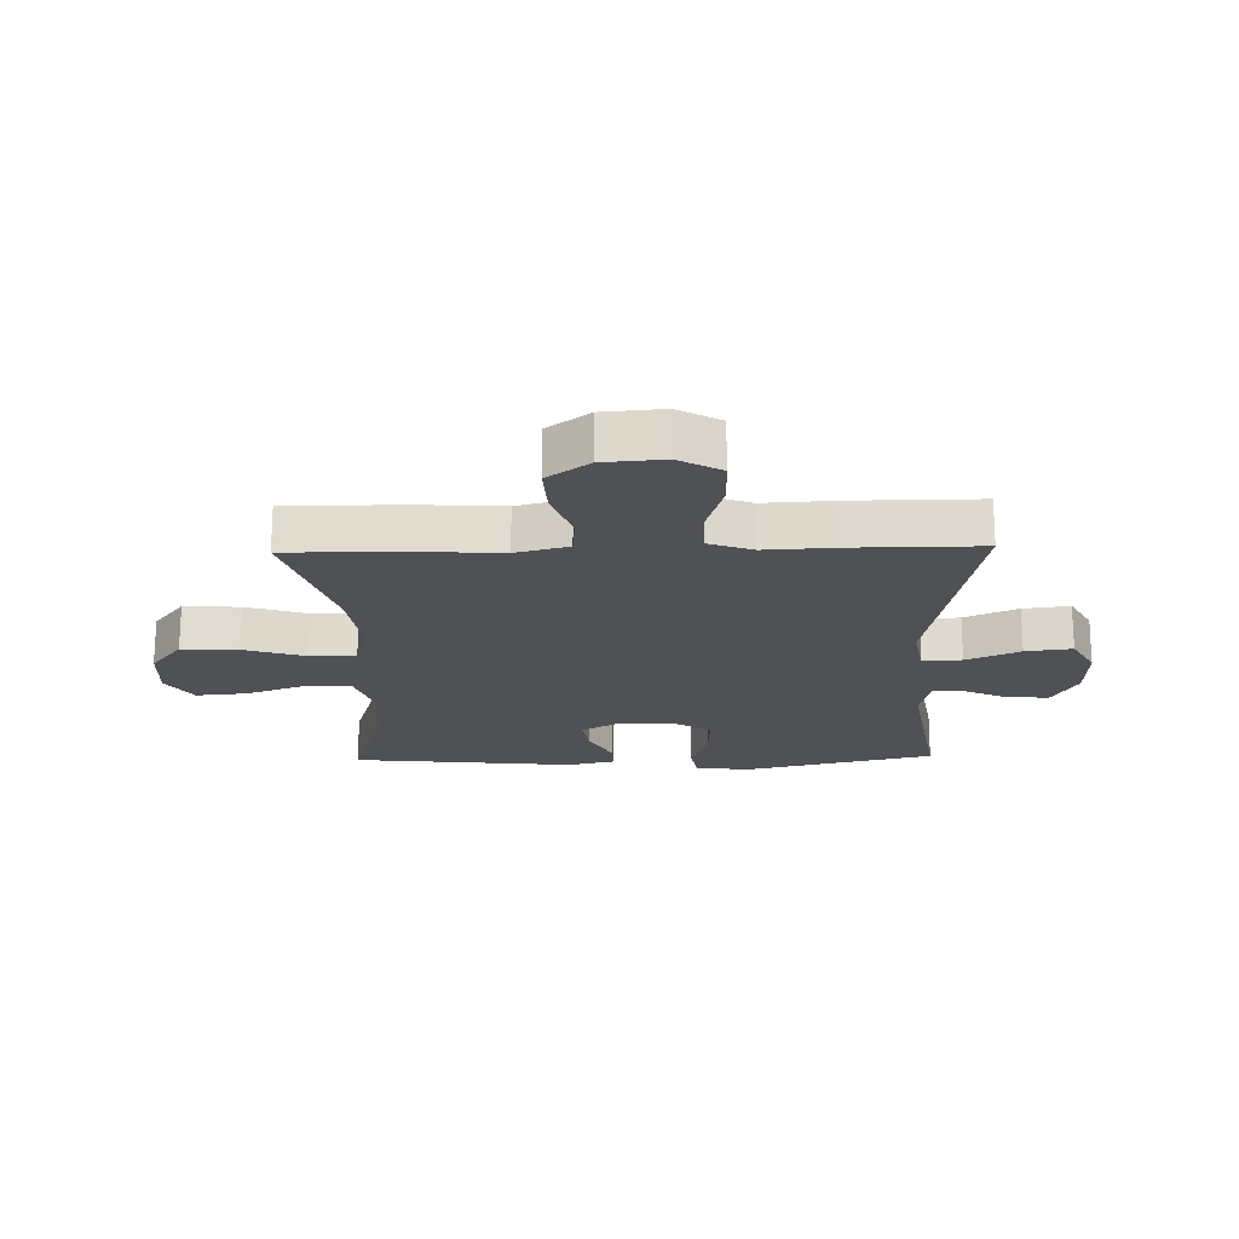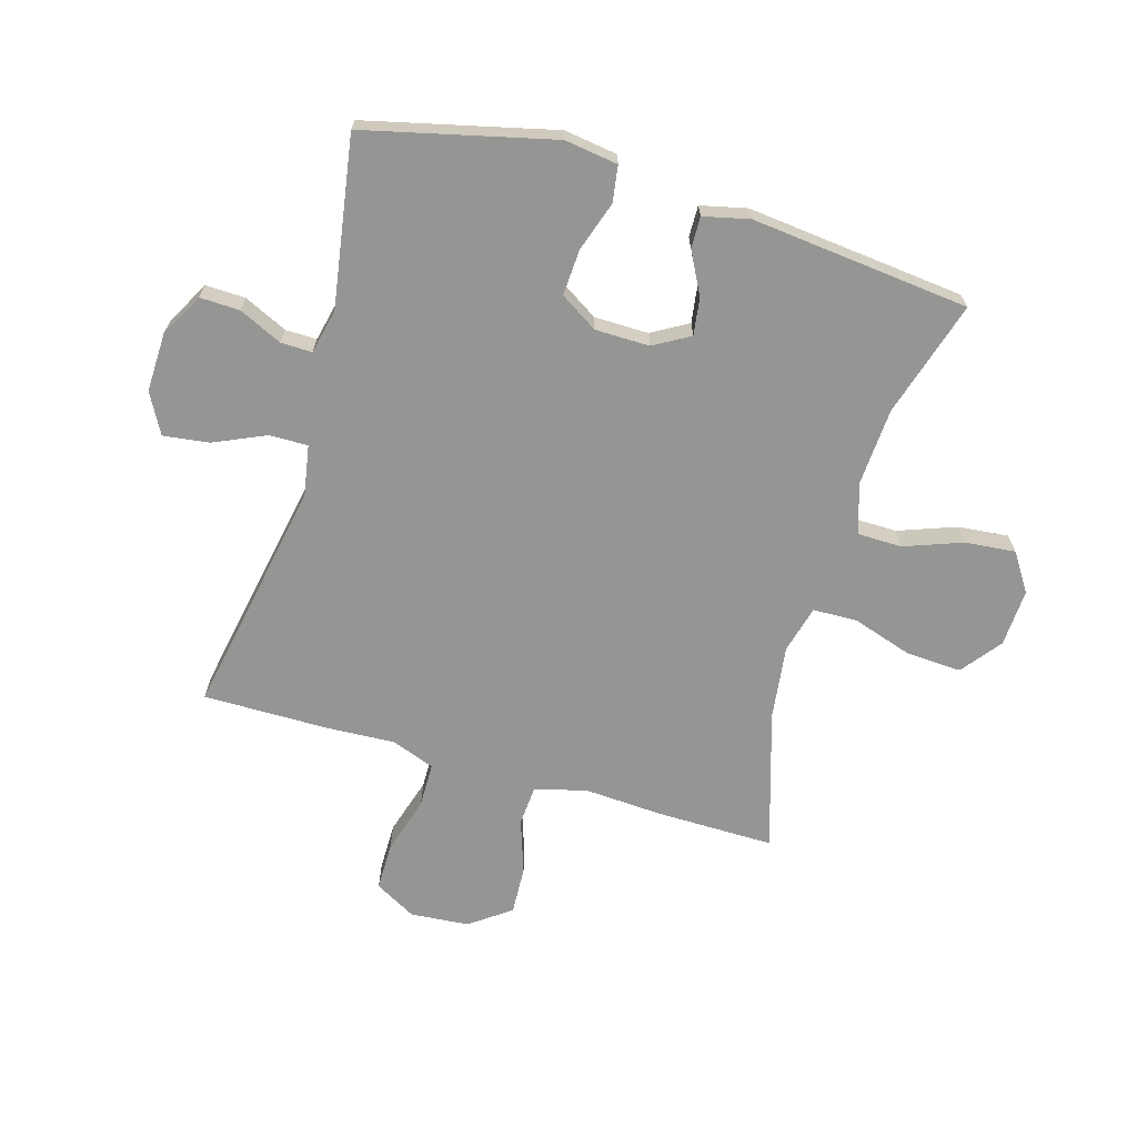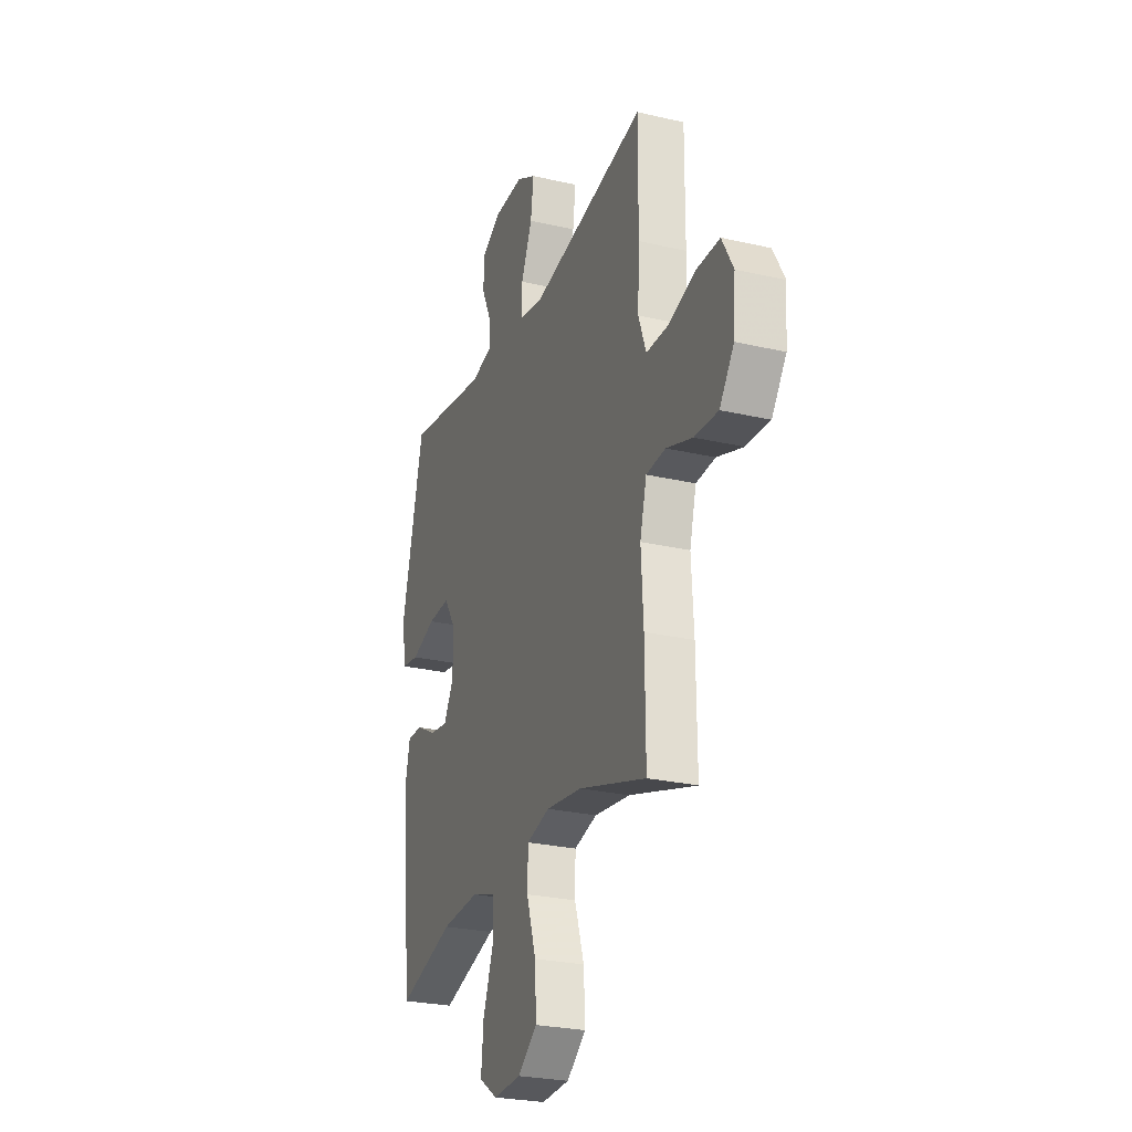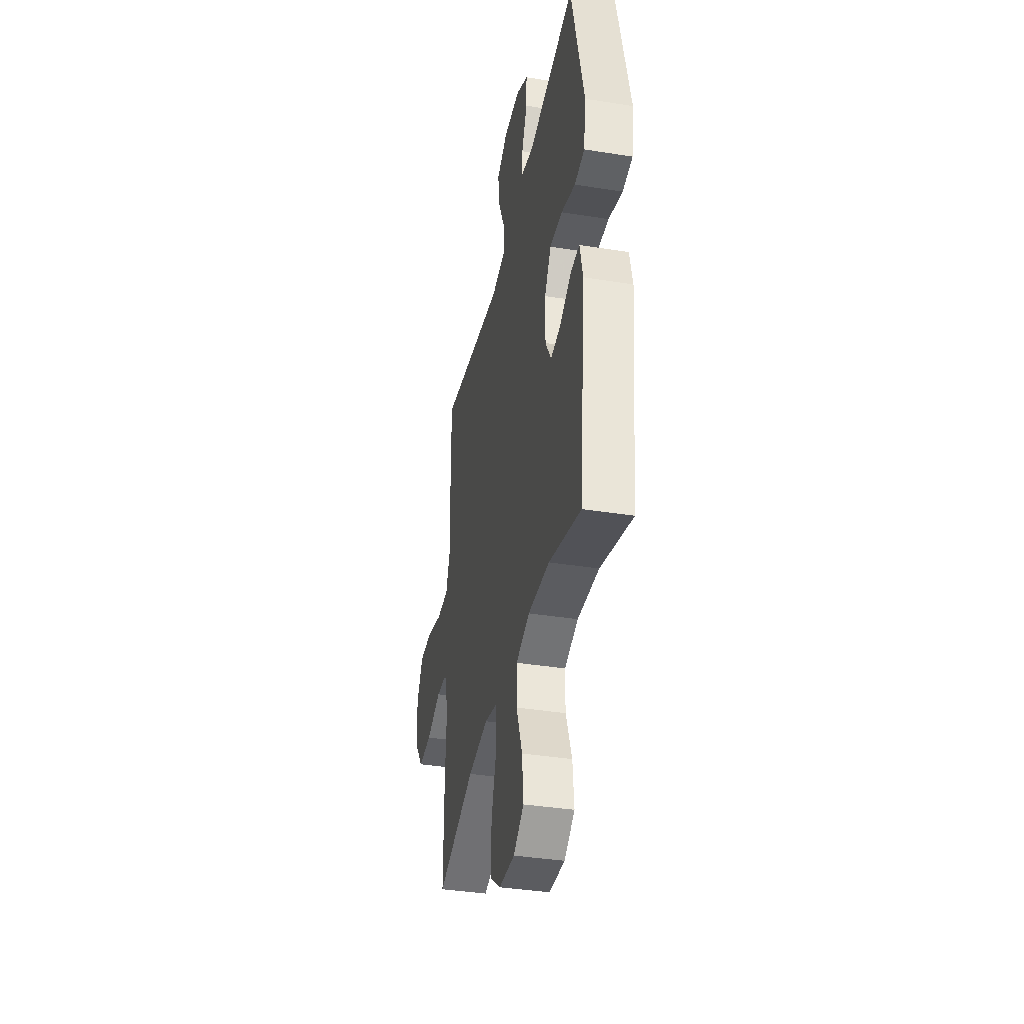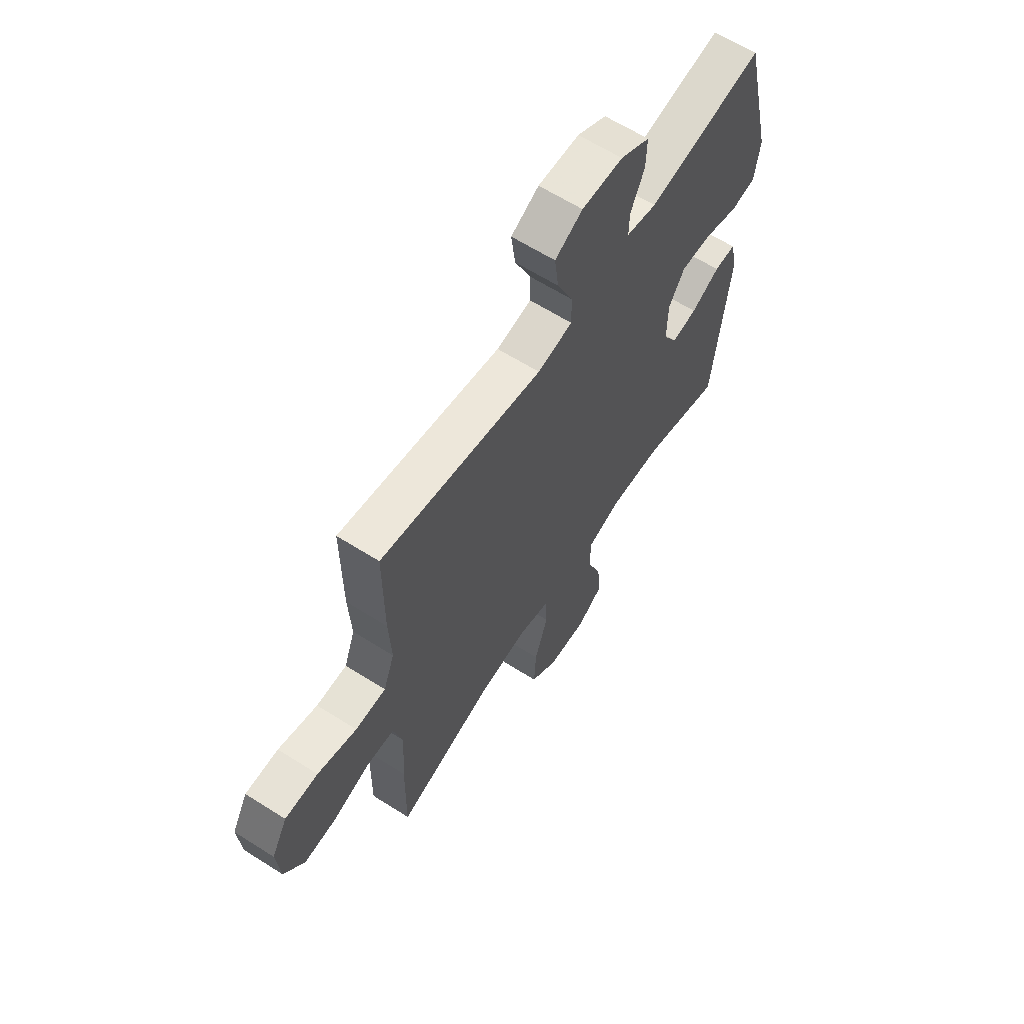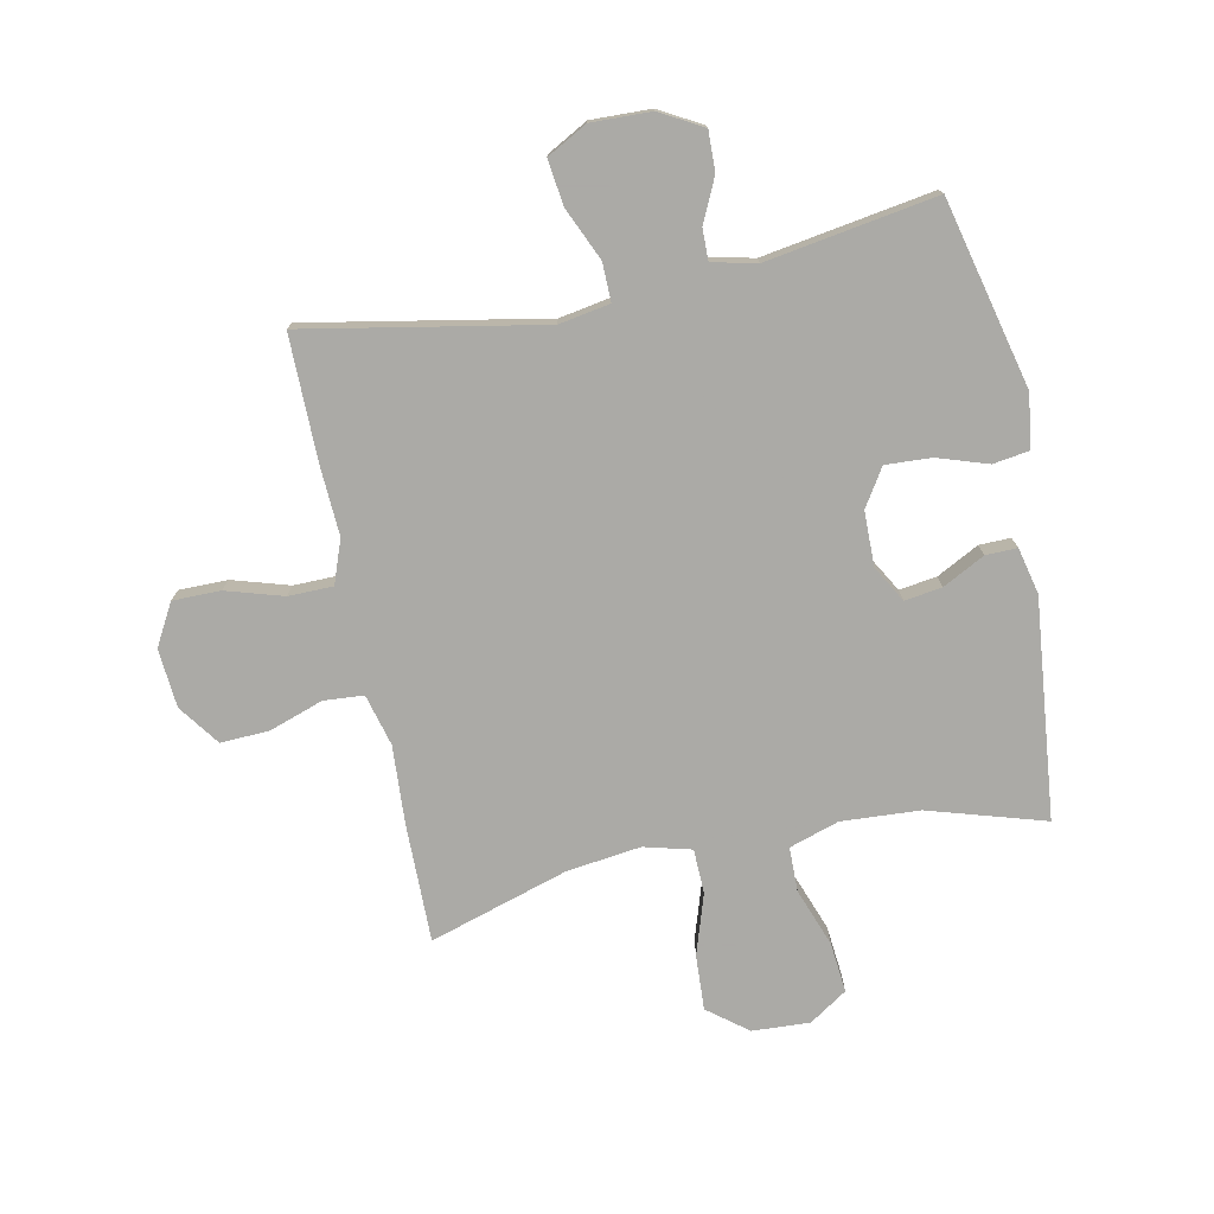
<metadata>
{"format":"obj","ext":"obj","renderer":"f3d","projection":"perspective","resolution":1024,"background":"white","views":[{"elev":-19.8,"azim":-88.6,"up":"+Y"},{"elev":-67.4,"azim":73.7,"up":"+Y"},{"elev":-26.0,"azim":-110.3,"up":"+Z"},{"elev":-38.0,"azim":78.5,"up":"+Z"},{"elev":63.1,"azim":-57.3,"up":"+Z"},{"elev":-75.7,"azim":11.6,"up":"+Y"}]}
</metadata>
<code>
v -0.5 0.07 0.5
v -0.101 0.07 0.425
v -0.015 0.07 0.44
v -0.016 0.07 0.505
v -0.055 0.07 0.593
v -0.065 0.07 0.67
v 0.003 0.07 0.707
v 0.104 0.07 0.704
v 0.176 0.07 0.664
v 0.174 0.07 0.597
v 0.14 0.07 0.524
v 0.139 0.07 0.471
v 0.214 0.07 0.454
v 0.5 0.07 0.5
v 0.576 0.07 0.183
v 0.563 0.07 0.093
v 0.502 0.07 0.084
v 0.417 0.07 0.112
v 0.34 0.07 0.116
v 0.3 0.07 0.053
v 0.299 0.07 -0.039
v 0.334 0.07 -0.1
v 0.397 0.07 -0.091
v 0.468 0.07 -0.054
v 0.521 0.07 -0.053
v 0.539 0.07 -0.131
v 0.5 0.07 -0.5
v 0.304 0.07 -0.441
v 0.172 0.07 -0.433
v 0.088 0.07 -0.46
v 0.087 0.07 -0.535
v 0.123 0.07 -0.633
v 0.131 0.07 -0.718
v 0.067 0.07 -0.76
v -0.03 0.07 -0.755
v -0.097 0.07 -0.703
v -0.092 0.07 -0.61
v -0.059 0.07 -0.508
v -0.061 0.07 -0.433
v -0.141 0.07 -0.412
v -0.266 0.07 -0.428
v -0.5 0.07 -0.5
v -0.498 0.07 -0.3
v -0.49 0.07 -0.168
v -0.513 0.07 -0.081
v -0.58 0.07 -0.076
v -0.671 0.07 -0.107
v -0.753 0.07 -0.111
v -0.803 0.07 -0.042
v -0.811 0.07 0.057
v -0.772 0.07 0.127
v -0.691 0.07 0.127
v -0.595 0.07 0.098
v -0.52 0.07 0.099
v -0.493 0.07 0.172
v -0.499 0.07 0.287
v -0.5 0 0.5
v -0.101 0 0.425
v -0.015 0 0.44
v -0.016 0 0.505
v -0.055 0 0.593
v -0.065 0 0.67
v 0.003 0 0.707
v 0.104 0 0.704
v 0.176 0 0.664
v 0.174 0 0.597
v 0.14 0 0.524
v 0.139 0 0.471
v 0.214 0 0.454
v 0.5 0 0.5
v 0.576 0 0.183
v 0.563 0 0.093
v 0.502 0 0.084
v 0.417 0 0.112
v 0.34 0 0.116
v 0.3 0 0.053
v 0.299 0 -0.039
v 0.334 0 -0.1
v 0.397 0 -0.091
v 0.468 0 -0.054
v 0.521 0 -0.053
v 0.539 0 -0.131
v 0.5 0 -0.5
v 0.304 0 -0.441
v 0.172 0 -0.433
v 0.088 0 -0.46
v 0.087 0 -0.535
v 0.123 0 -0.633
v 0.131 0 -0.718
v 0.067 0 -0.76
v -0.03 0 -0.755
v -0.097 0 -0.703
v -0.092 0 -0.61
v -0.059 0 -0.508
v -0.061 0 -0.433
v -0.141 0 -0.412
v -0.266 0 -0.428
v -0.5 0 -0.5
v -0.498 0 -0.3
v -0.49 0 -0.168
v -0.513 0 -0.081
v -0.58 0 -0.076
v -0.671 0 -0.107
v -0.753 0 -0.111
v -0.803 0 -0.042
v -0.811 0 0.057
v -0.772 0 0.127
v -0.691 0 0.127
v -0.595 0 0.098
v -0.52 0 0.099
v -0.493 0 0.172
v -0.499 0 0.287
f 55 56 1 2
f 54 55 2 3
f 51 52 53
f 50 51 53
f 49 50 53
f 48 49 53
f 47 48 53
f 46 47 53
f 45 46 53 54
f 44 45 54 3
f 43 44 3
f 42 43 3
f 41 42 3
f 36 37 38
f 35 36 38
f 34 35 38
f 33 34 38
f 32 33 38
f 31 32 38
f 30 31 38 39
f 29 30 39 40
f 26 27 28
f 25 26 28
f 24 25 28
f 23 24 28
f 28 29 40
f 23 28 40
f 22 23 40
f 16 17 18
f 15 16 18
f 14 15 18
f 13 14 18
f 12 13 18 19
f 9 10 11
f 8 9 11
f 7 8 11
f 6 7 11
f 5 6 11
f 4 5 11
f 3 4 11 12
f 40 41 3
f 22 40 3
f 21 22 3
f 12 19 20
f 3 12 20 21
f 58 57 112 111
f 59 58 111 110
f 109 108 107
f 109 107 106
f 109 106 105
f 109 105 104
f 109 104 103
f 109 103 102
f 110 109 102 101
f 59 110 101 100
f 59 100 99
f 59 99 98
f 59 98 97
f 94 93 92
f 94 92 91
f 94 91 90
f 94 90 89
f 94 89 88
f 94 88 87
f 95 94 87 86
f 96 95 86 85
f 84 83 82
f 84 82 81
f 84 81 80
f 84 80 79
f 96 85 84
f 96 84 79
f 96 79 78
f 74 73 72
f 74 72 71
f 74 71 70
f 74 70 69
f 75 74 69 68
f 67 66 65
f 67 65 64
f 67 64 63
f 67 63 62
f 67 62 61
f 67 61 60
f 68 67 60 59
f 59 97 96
f 59 96 78
f 59 78 77
f 76 75 68
f 77 76 68 59
f 1 57 58 2
f 2 58 59 3
f 3 59 60 4
f 4 60 61 5
f 5 61 62 6
f 6 62 63 7
f 7 63 64 8
f 8 64 65 9
f 9 65 66 10
f 10 66 67 11
f 11 67 68 12
f 12 68 69 13
f 13 69 70 14
f 14 70 71 15
f 15 71 72 16
f 16 72 73 17
f 17 73 74 18
f 18 74 75 19
f 19 75 76 20
f 20 76 77 21
f 21 77 78 22
f 22 78 79 23
f 23 79 80 24
f 24 80 81 25
f 25 81 82 26
f 26 82 83 27
f 27 83 84 28
f 28 84 85 29
f 29 85 86 30
f 30 86 87 31
f 31 87 88 32
f 32 88 89 33
f 33 89 90 34
f 34 90 91 35
f 35 91 92 36
f 36 92 93 37
f 37 93 94 38
f 38 94 95 39
f 39 95 96 40
f 40 96 97 41
f 41 97 98 42
f 42 98 99 43
f 43 99 100 44
f 44 100 101 45
f 45 101 102 46
f 46 102 103 47
f 47 103 104 48
f 48 104 105 49
f 49 105 106 50
f 50 106 107 51
f 51 107 108 52
f 52 108 109 53
f 53 109 110 54
f 54 110 111 55
f 55 111 112 56
f 56 112 57 1

</code>
